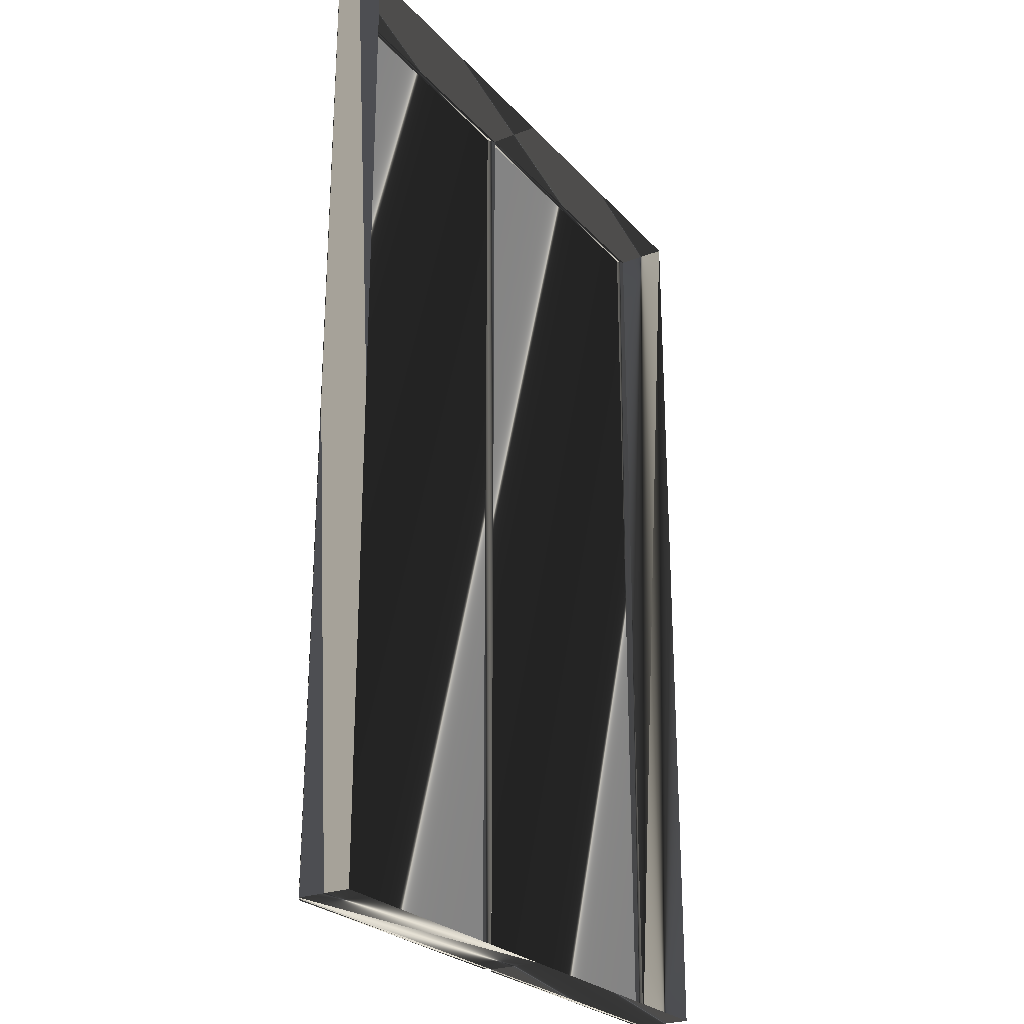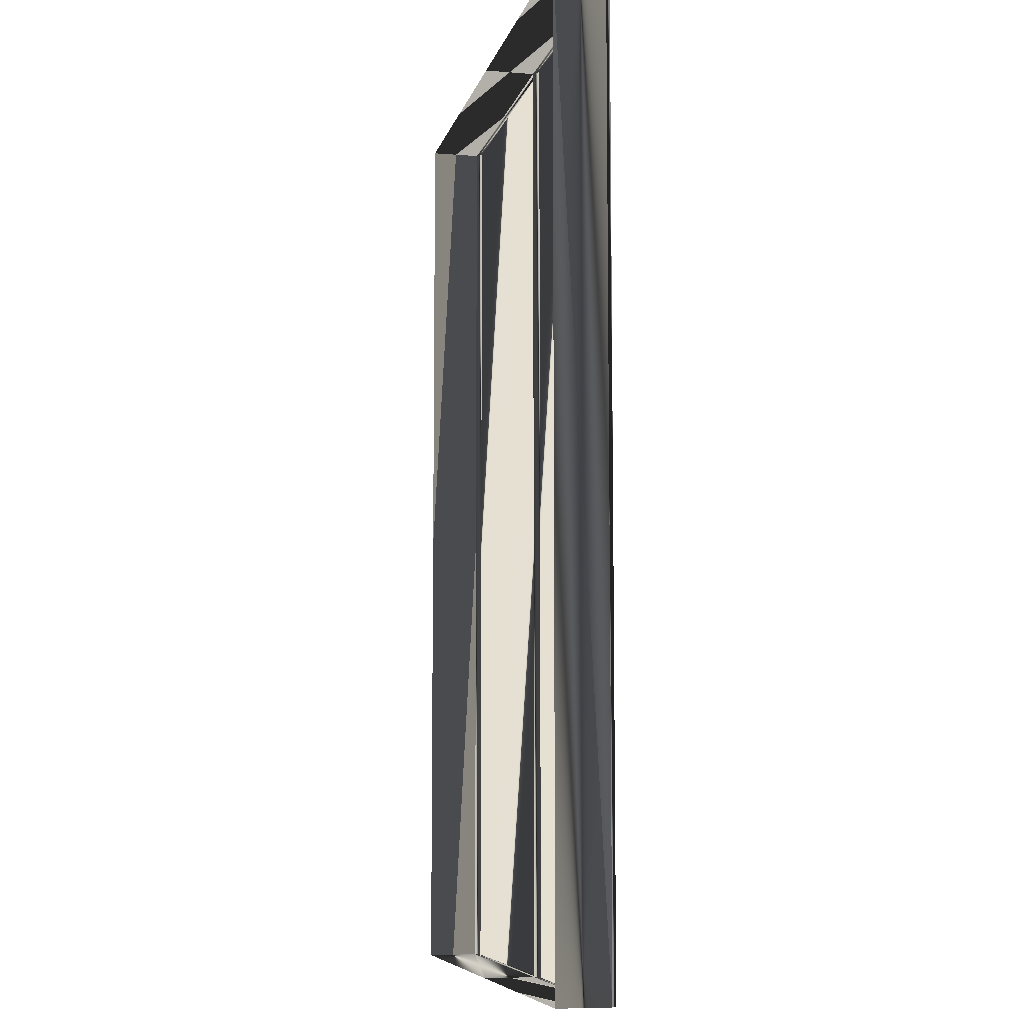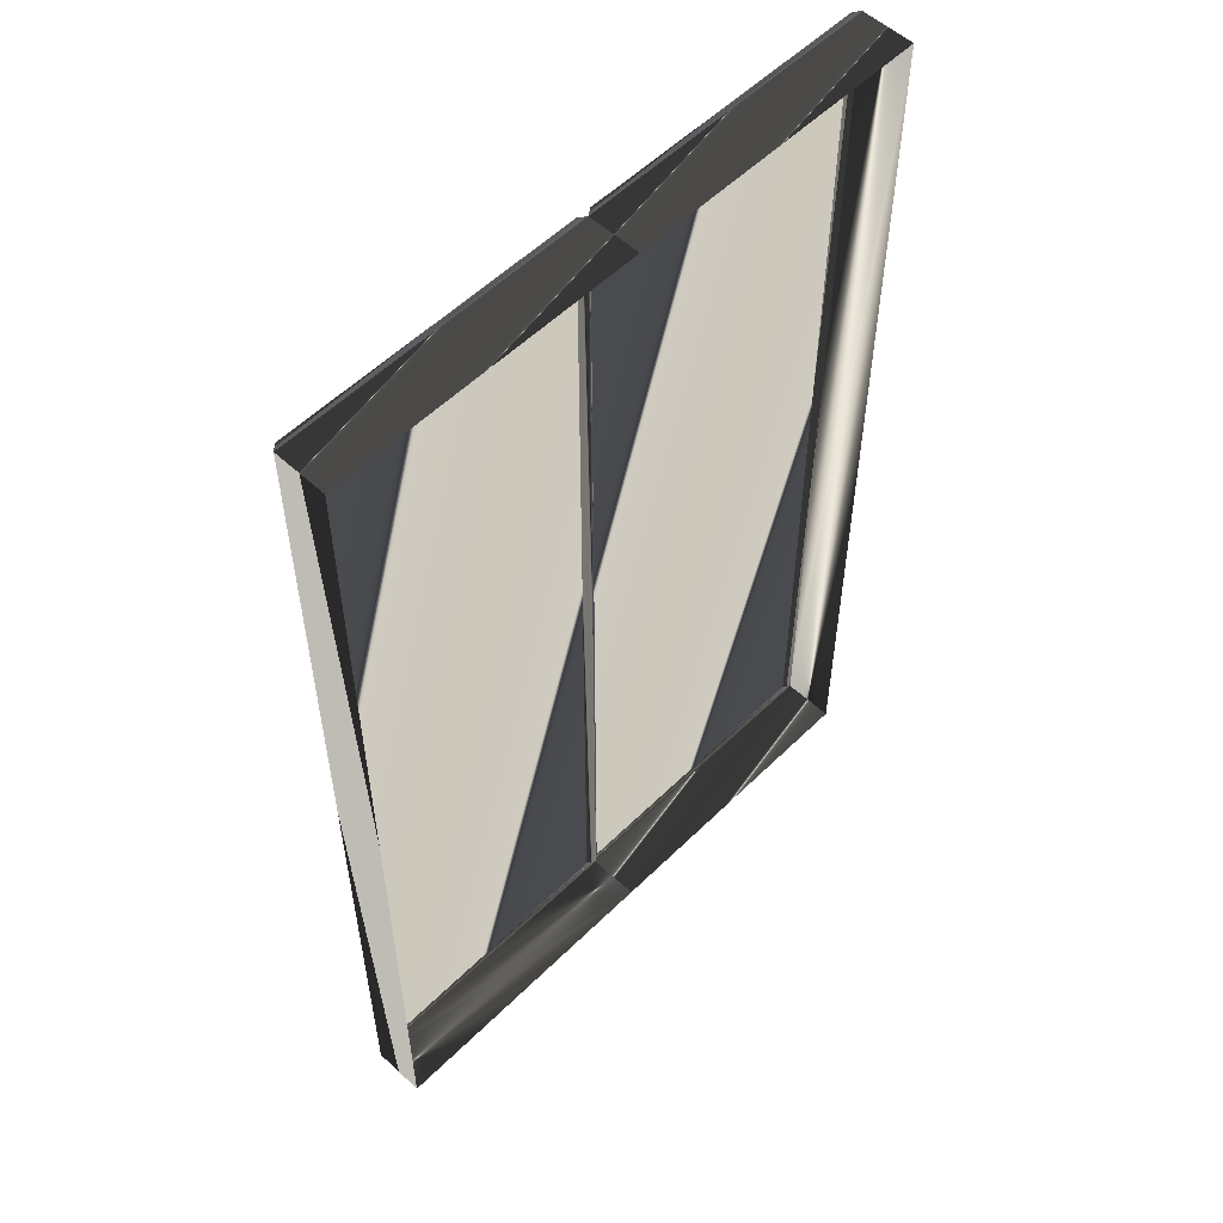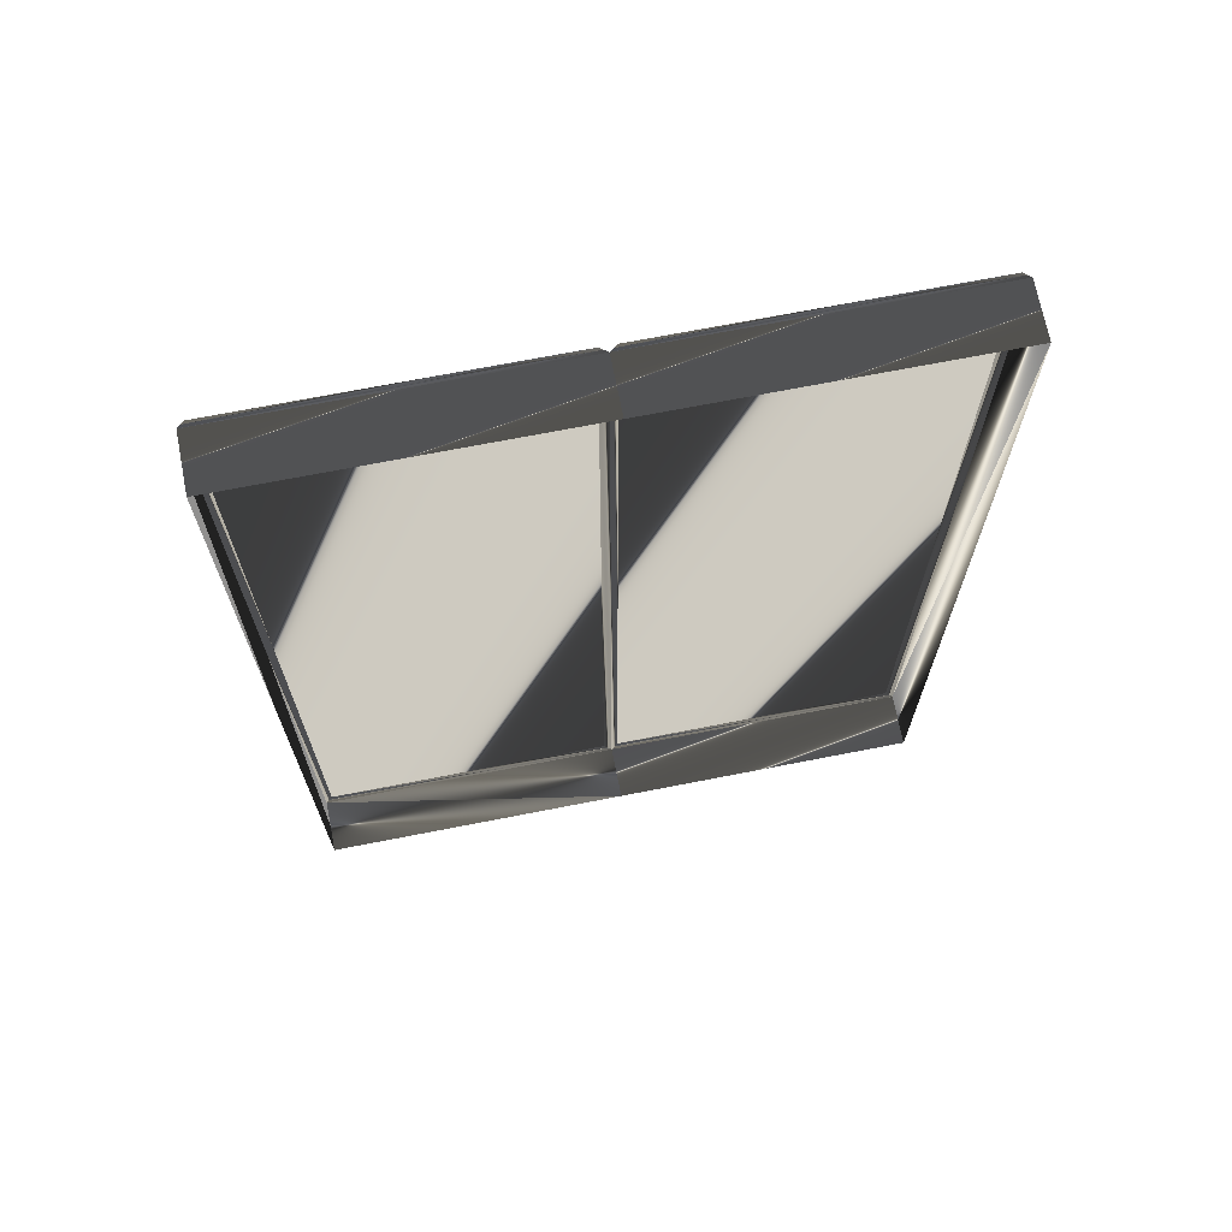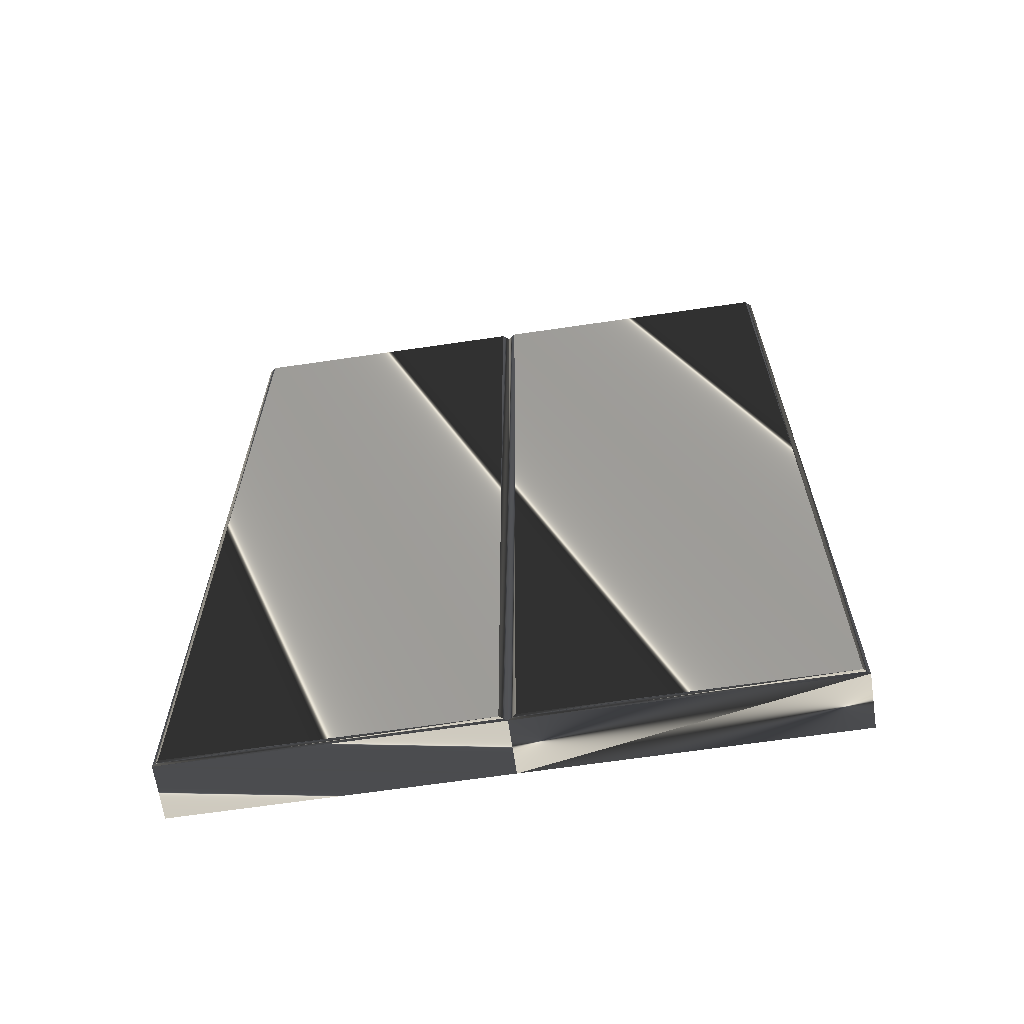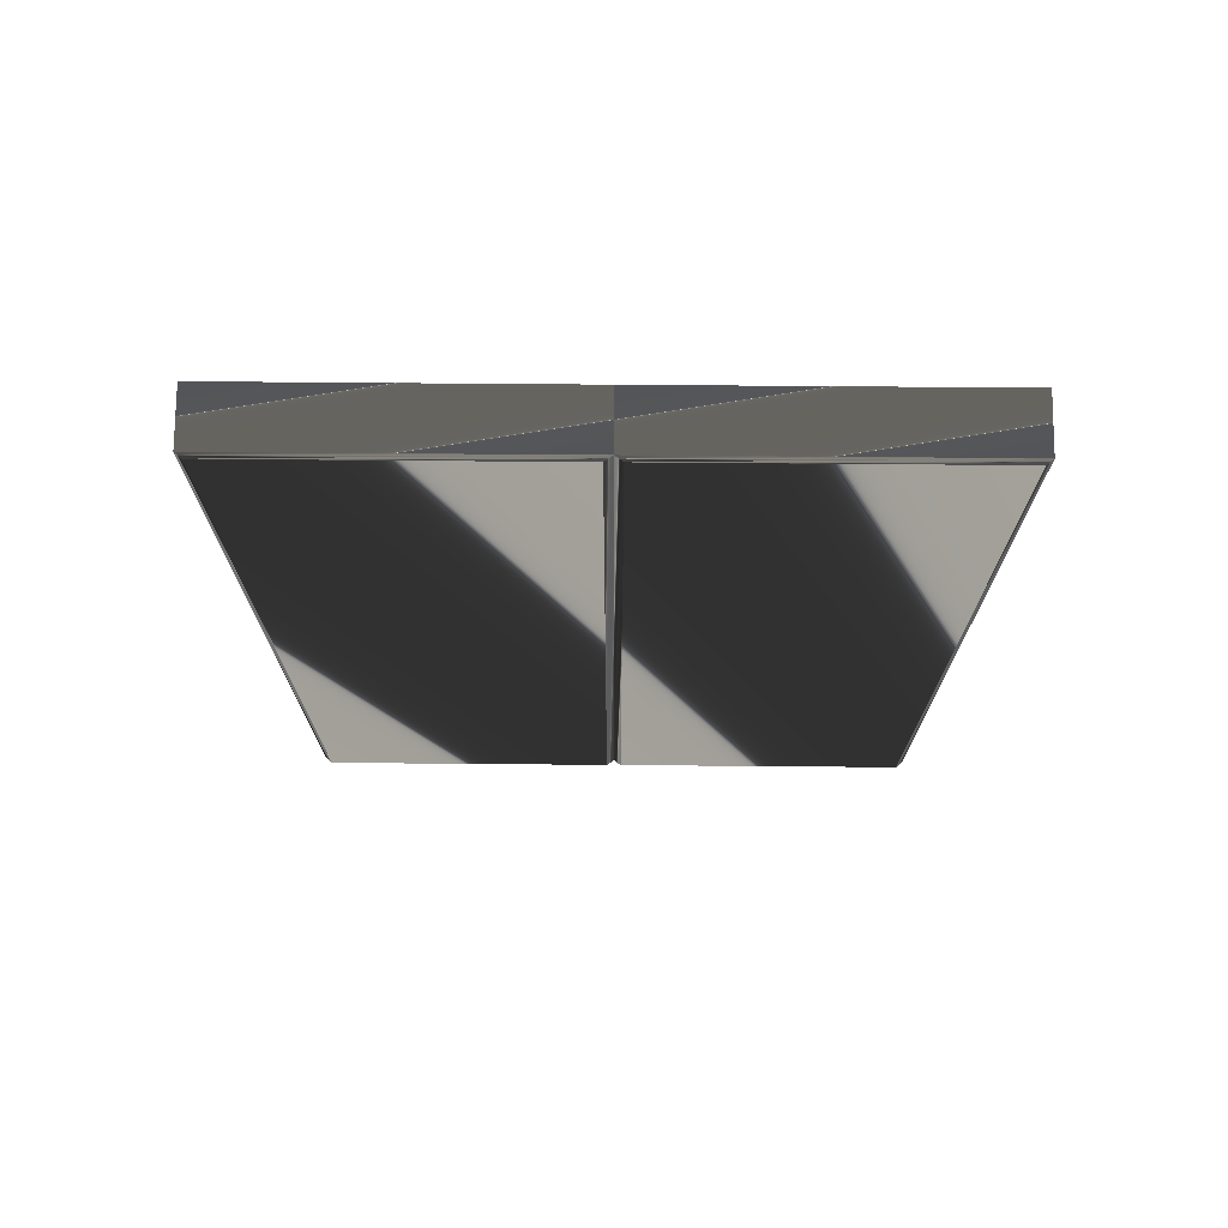
<metadata>
{"format":"obj","ext":"obj","renderer":"f3d","projection":"perspective","resolution":1024,"background":"white","views":[{"elev":-25.5,"azim":-58.2,"up":"+Z"},{"elev":-7.6,"azim":77.5,"up":"+Z"},{"elev":55.2,"azim":-45.9,"up":"+Z"},{"elev":70.2,"azim":-11.1,"up":"+Z"},{"elev":-65.9,"azim":-171.6,"up":"+Z"},{"elev":74.0,"azim":-179.5,"up":"+Z"}]}
</metadata>
<code>
o mesh0
v -2.93 -1.1e-05 4.622
v -2.871 0.05001 -4.612
v -2.871 0.05001 4.622
v -2.93 -1.1e-05 -4.612
v 0 -0.5001 -4.617
v 0 2.1e-05 -4.617
v -2.93 -1.1e-05 -4.612
v -2.93 -1.1e-05 -4.612
v -2.93 -0.5001 -4.612
v 0 -0.5001 -4.617
v 0.07001 0.05001 -4.617
v 0 2.1e-05 -4.617
v 2.93 -1e-05 -4.622
v 2.93 -1e-05 -4.622
v 2.871 0.05001 -4.622
v 0.07001 0.05001 -4.617
v 2.929 -1.2e-05 4.612
v -0.000202 -0.5001 4.617
v -0.000202 2e-05 4.617
v 2.929 -0.5001 4.612
v -0.000202 2e-05 4.617
v -2.93 -0.5001 4.622
v -2.93 -1.1e-05 4.622
v -0.000202 -0.5001 4.617
v -2.871 0.05001 -4.612
v -2.93 -1.1e-05 -4.612
v 0 2.1e-05 -4.617
v 0 2.1e-05 -4.617
v -0.07001 0.05001 -4.617
v -2.871 0.05001 -4.612
v 2.87 0.05001 4.612
v 2.929 -1.2e-05 4.612
v -0.000202 2e-05 4.617
v -0.000202 2e-05 4.617
v 0.06981 0.05001 4.616
v 2.87 0.05001 4.612
v 0 -0.5001 -4.617
v 2.93 -1e-05 -4.622
v 0 2.1e-05 -4.617
v 2.93 -0.5001 -4.622
v -0.07021 0.05001 4.617
v -0.000202 2e-05 4.617
v -2.93 -1.1e-05 4.622
v -2.93 -1.1e-05 4.622
v -2.871 0.05001 4.622
v -0.07021 0.05001 4.617
v 2.93 -1e-05 -4.622
v 2.93 -0.5001 -4.622
v 2.929 -0.5001 4.612
v 2.929 -0.5001 4.612
v 2.929 -1.2e-05 4.612
v 2.93 -1e-05 -4.622
v -2.93 -0.5001 -4.612
v -2.93 -1.1e-05 4.622
v -2.93 -0.5001 4.622
v -2.93 -1.1e-05 -4.612
v -2.871 0.05001 -4.612
v -0.07021 0.05001 4.617
v -2.871 0.05001 4.622
v -0.07001 0.05001 -4.617
v 2.871 0.05001 -4.622
v 2.929 -1.2e-05 4.612
v 2.87 0.05001 4.612
v 2.93 -1e-05 -4.622
v -0.000202 2e-05 4.617
v 0.07001 0.05001 -4.617
v 0.06981 0.05001 4.616
v 0 2.1e-05 -4.617
v -0.07021 0.05001 4.617
v 0 2.1e-05 -4.617
v -0.000202 2e-05 4.617
v -0.07001 0.05001 -4.617
v 0.07001 0.05001 -4.617
v 2.87 0.05001 4.612
v 0.06981 0.05001 4.616
v 2.871 0.05001 -4.622
f 1 3 2
f 2 4 1
f 5 7 6
f 8 10 9
f 11 13 12
f 14 16 15
f 17 19 18
f 18 20 17
f 21 23 22
f 22 24 21
f 25 27 26
f 28 30 29
f 31 33 32
f 34 36 35
f 37 39 38
f 38 40 37
f 41 43 42
f 44 46 45
f 47 49 48
f 50 52 51
f 53 55 54
f 54 56 53
f 57 59 58
f 58 60 57
f 61 63 62
f 62 64 61
f 65 67 66
f 66 68 65
f 69 71 70
f 70 72 69
f 73 75 74
f 74 76 73

</code>
